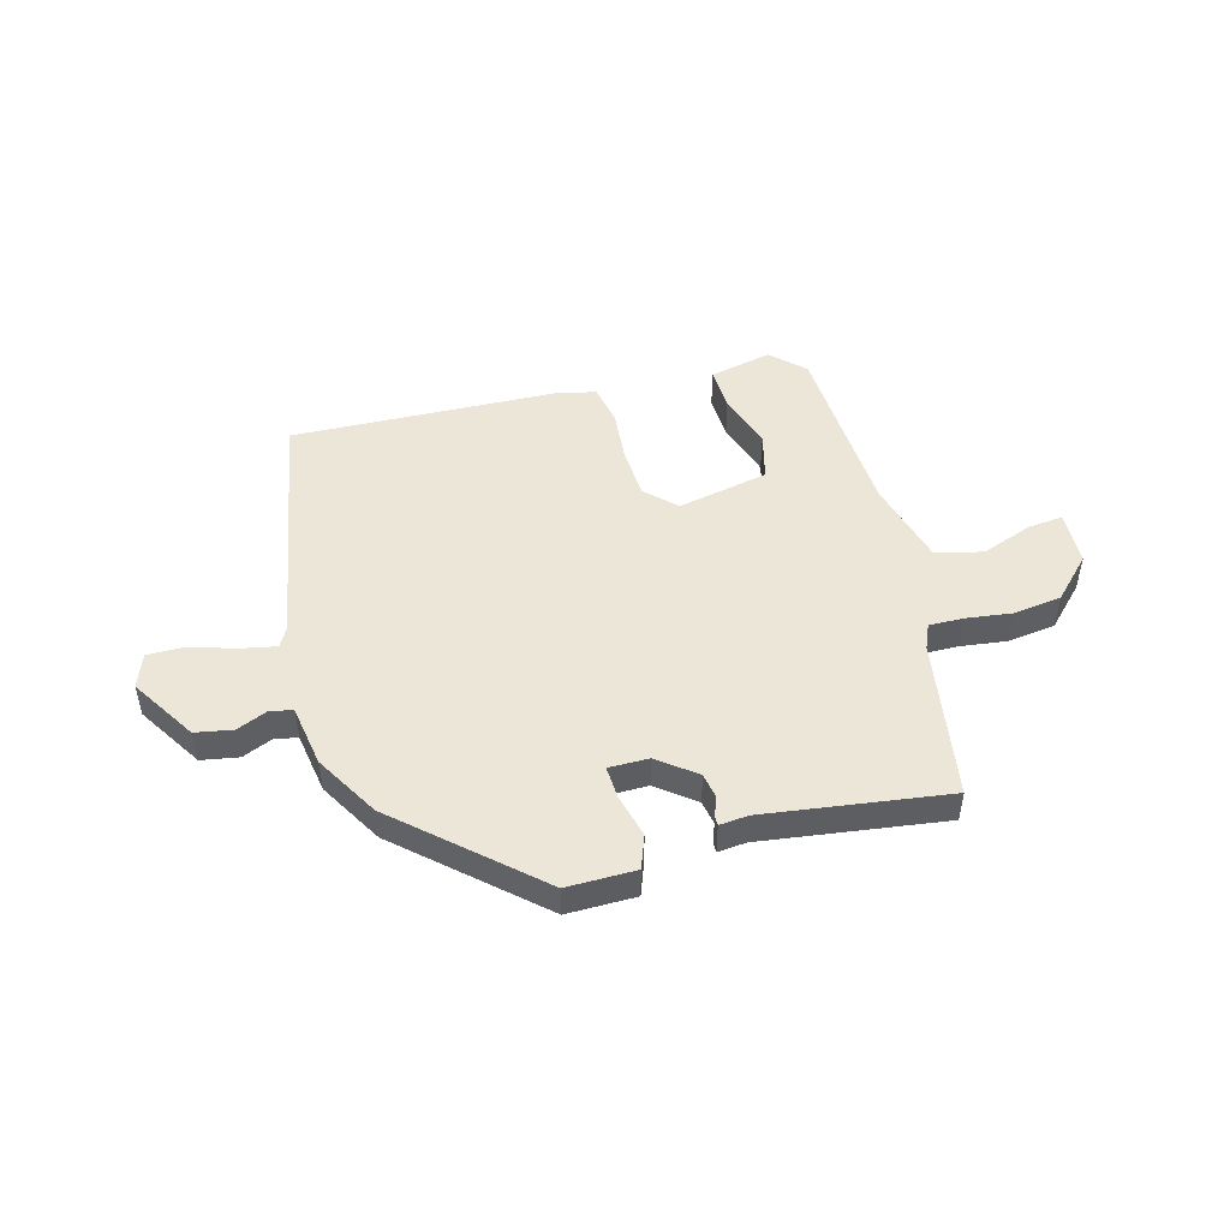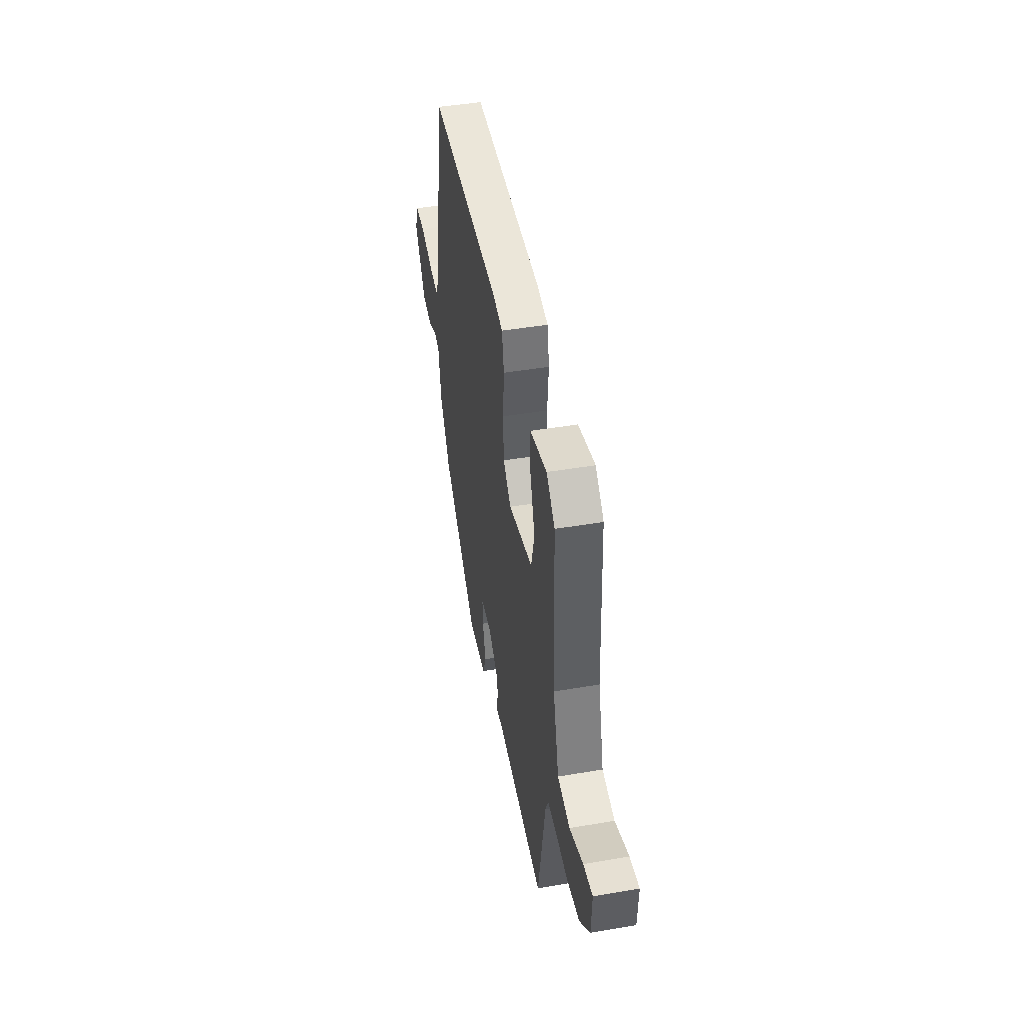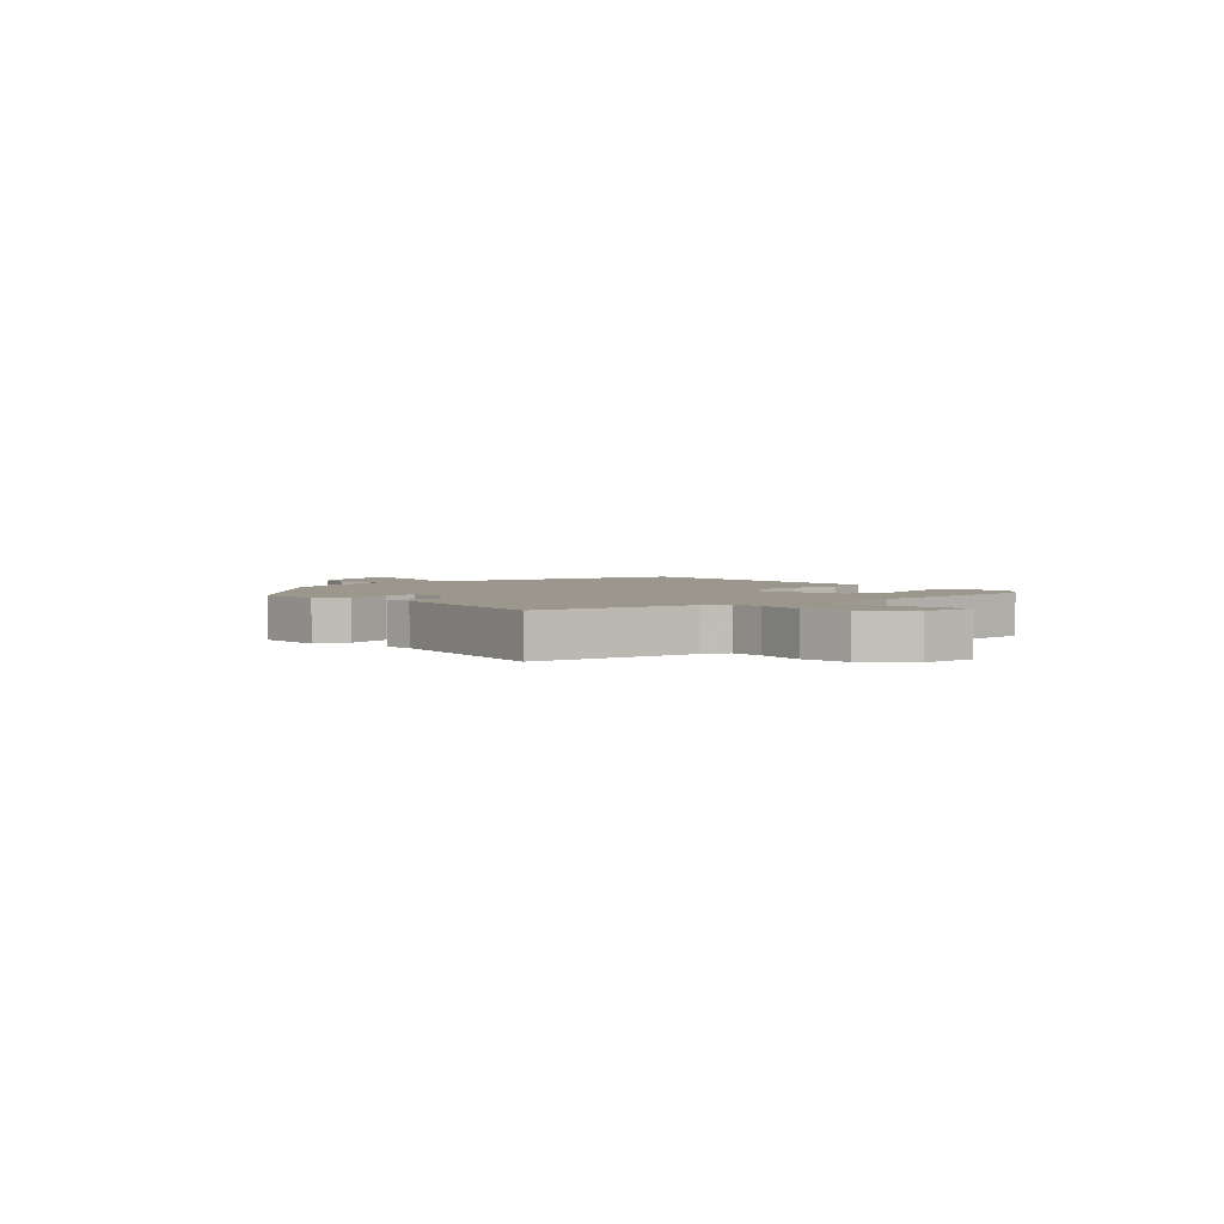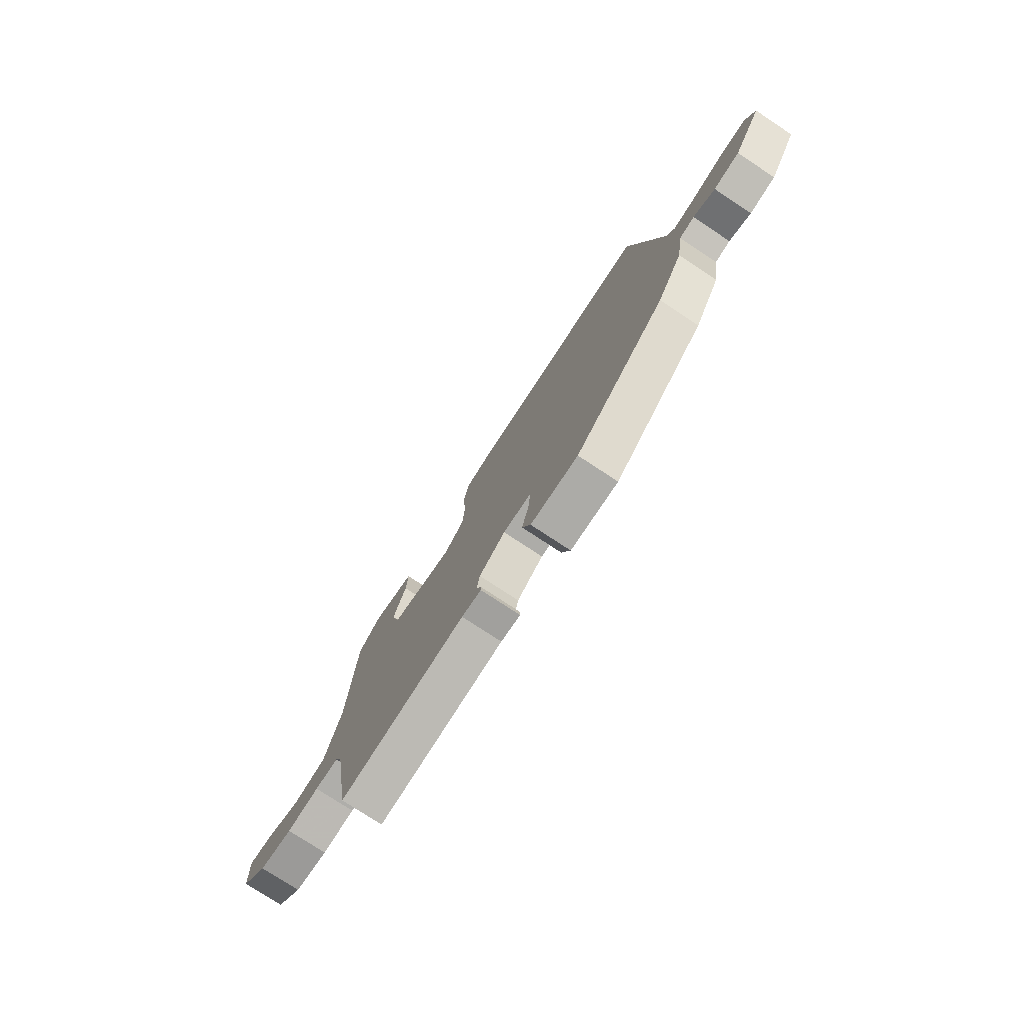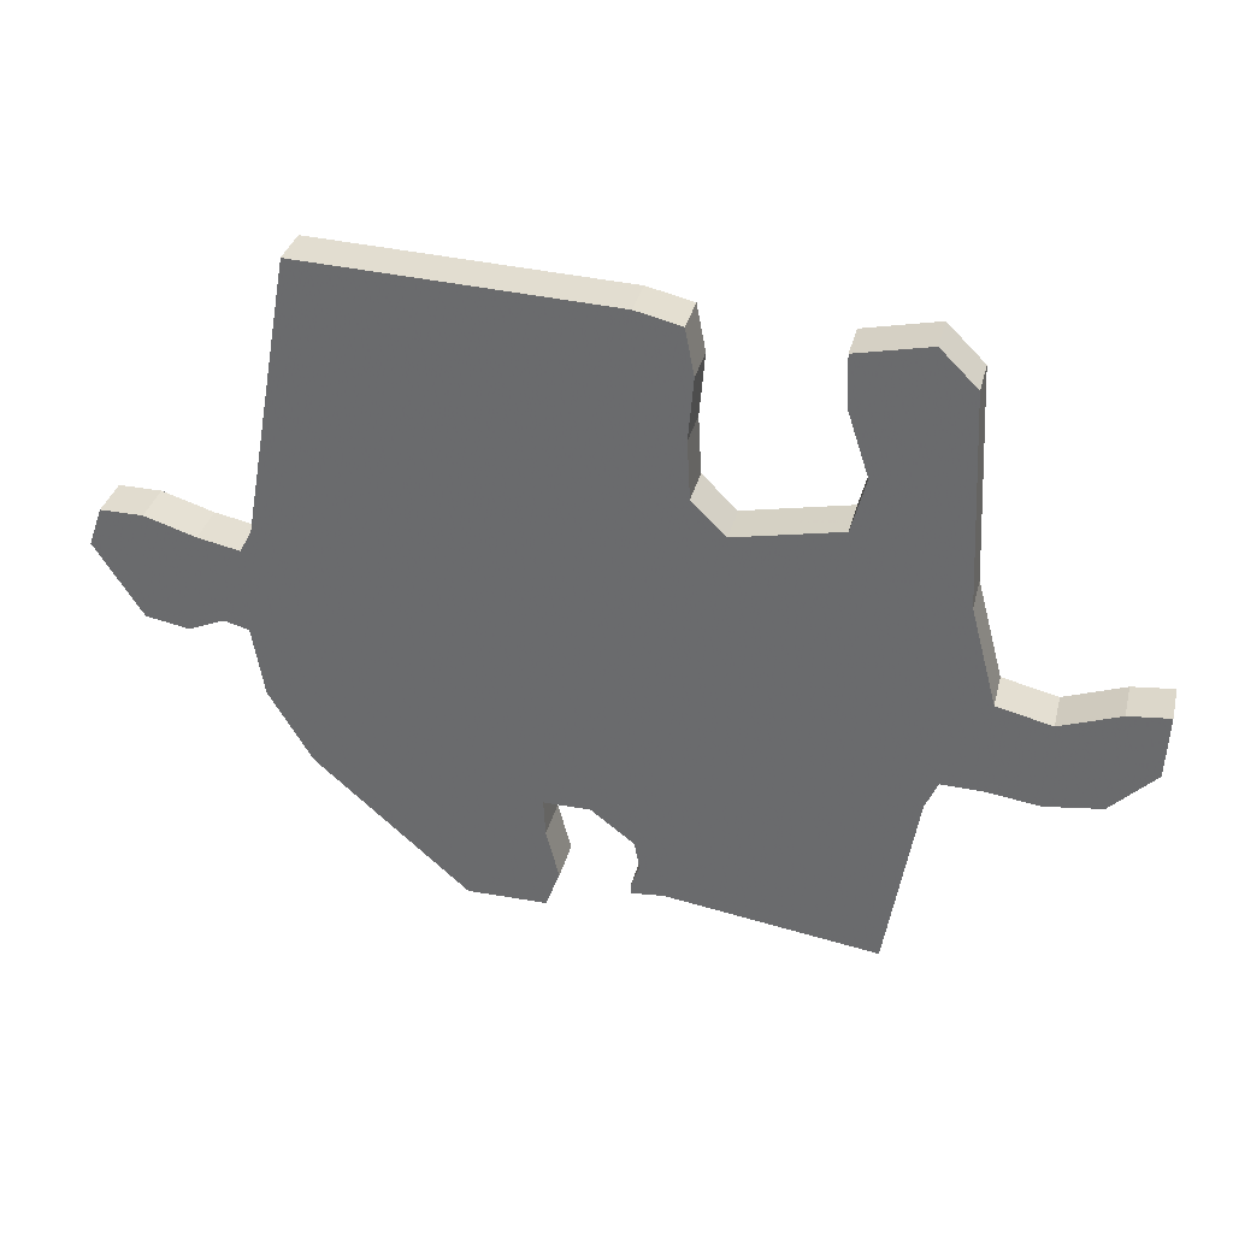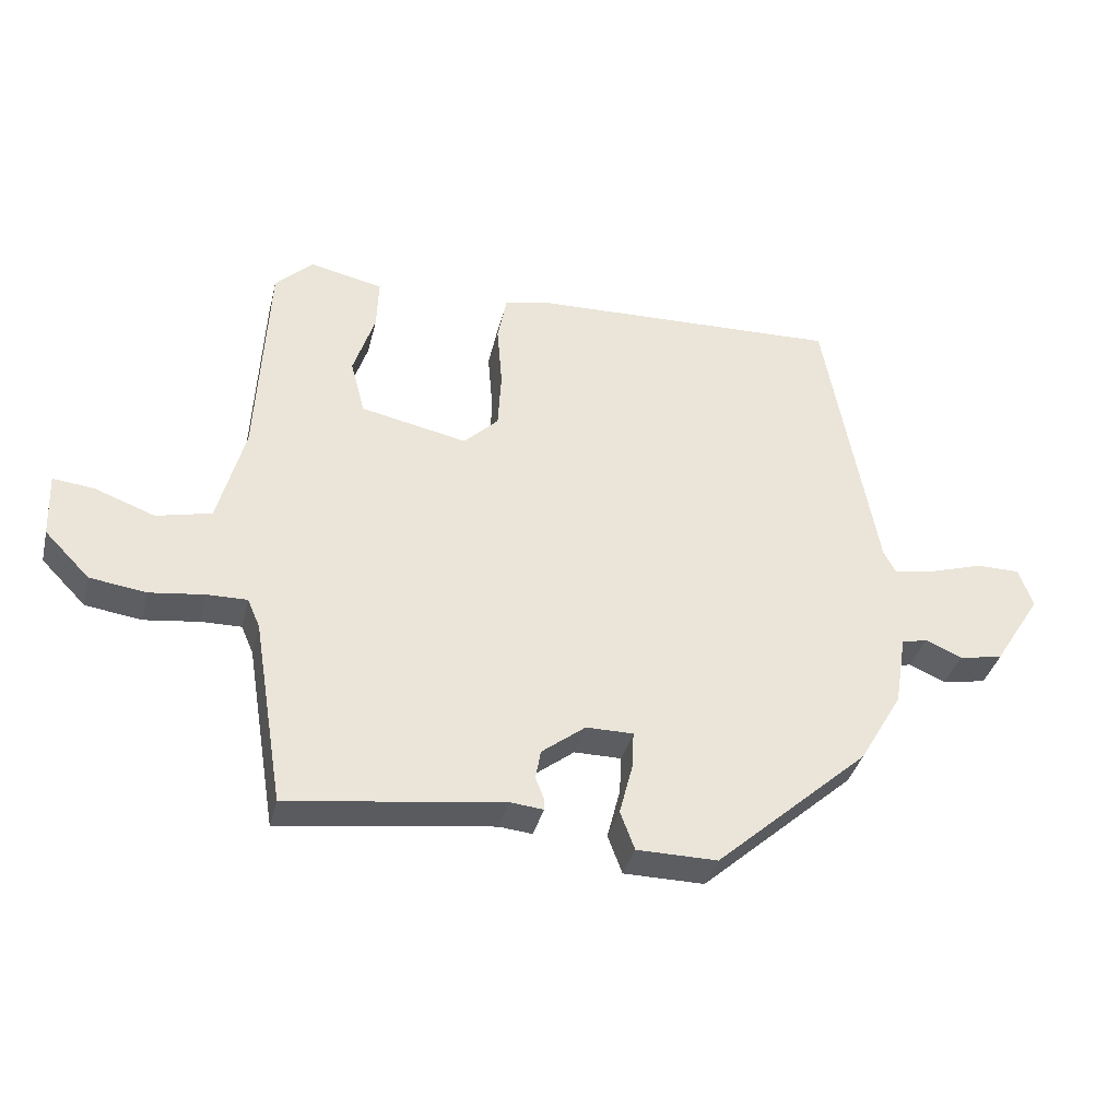
<metadata>
{"format":"obj","ext":"obj","renderer":"f3d","projection":"perspective","resolution":1024,"background":"white","views":[{"elev":48.7,"azim":164.8,"up":"+Y"},{"elev":45.1,"azim":-101.2,"up":"+Z"},{"elev":2.9,"azim":-131.0,"up":"+Y"},{"elev":-76.7,"azim":56.6,"up":"+Z"},{"elev":34.4,"azim":-166.1,"up":"+Z"},{"elev":-37.0,"azim":-13.7,"up":"+Z"}]}
</metadata>
<code>
v -0.408 0.07 -0.521
v -0.455 0.07 -0.234
v -0.474 0.07 -0.19
v -0.535 0.07 -0.191
v -0.619 0.07 -0.202
v -0.705 0.07 -0.19
v -0.774 0.07 -0.12
v -0.778 0.07 -0.021
v -0.715 0.07 -0.028
v -0.623 0.07 -0.062
v -0.539 0.07 -0.042
v -0.498 0.07 0.112
v -0.481 0.07 0.442
v -0.424 0.07 0.498
v -0.311 0.07 0.473
v -0.314 0.07 0.393
v -0.347 0.07 0.292
v -0.325 0.07 0.207
v -0.162 0.07 0.173
v -0.109 0.07 0.225
v -0.104 0.07 0.315
v -0.112 0.07 0.412
v -0.098 0.07 0.484
v -0.028 0.07 0.5
v 0.449 0.07 0.517
v 0.528 0.07 0.076
v 0.547 0.07 0.041
v 0.612 0.07 0.054
v 0.692 0.07 0.079
v 0.758 0.07 0.079
v 0.78 0.07 0.018
v 0.707 0.07 -0.098
v 0.64 0.07 -0.11
v 0.584 0.07 -0.086
v 0.545 0.07 -0.096
v 0.527 0.07 -0.206
v 0.461 0.07 -0.319
v 0.226 0.07 -0.529
v 0.103 0.07 -0.528
v 0.081 0.07 -0.469
v 0.101 0.07 -0.391
v 0.104 0.07 -0.333
v 0.032 0.07 -0.333
v -0.035 0.07 -0.385
v -0.043 0.07 -0.43
v -0.03 0.07 -0.464
v -0.03 0.07 -0.481
v -0.081 0.07 -0.476
v -0.408 0 -0.521
v -0.455 0 -0.234
v -0.474 0 -0.19
v -0.535 0 -0.191
v -0.619 0 -0.202
v -0.705 0 -0.19
v -0.774 0 -0.12
v -0.778 0 -0.021
v -0.715 0 -0.028
v -0.623 0 -0.062
v -0.539 0 -0.042
v -0.498 0 0.112
v -0.481 0 0.442
v -0.424 0 0.498
v -0.311 0 0.473
v -0.314 0 0.393
v -0.347 0 0.292
v -0.325 0 0.207
v -0.162 0 0.173
v -0.109 0 0.225
v -0.104 0 0.315
v -0.112 0 0.412
v -0.098 0 0.484
v -0.028 0 0.5
v 0.449 0 0.517
v 0.528 0 0.076
v 0.547 0 0.041
v 0.612 0 0.054
v 0.692 0 0.079
v 0.758 0 0.079
v 0.78 0 0.018
v 0.707 0 -0.098
v 0.64 0 -0.11
v 0.584 0 -0.086
v 0.545 0 -0.096
v 0.527 0 -0.206
v 0.461 0 -0.319
v 0.226 0 -0.529
v 0.103 0 -0.528
v 0.081 0 -0.469
v 0.101 0 -0.391
v 0.104 0 -0.333
v 0.032 0 -0.333
v -0.035 0 -0.385
v -0.043 0 -0.43
v -0.03 0 -0.464
v -0.03 0 -0.481
v -0.081 0 -0.476
f 45 46 47 48
f 44 45 48 1
f 43 44 1 2
f 42 43 2 3
f 38 39 40 41
f 38 41 42
f 35 36 37 38
f 35 38 42
f 31 32 33 34
f 31 34 35
f 28 29 30 31
f 27 28 31 35
f 26 27 35 42
f 21 22 23 24
f 20 21 24 25
f 19 20 25 26
f 14 15 16 17
f 12 13 14 17
f 11 12 17 18
f 7 8 9 10
f 7 10 11
f 4 5 6 7
f 3 4 7 11
f 19 26 42 3
f 3 11 18 19
f 96 95 94 93
f 49 96 93 92
f 50 49 92 91
f 51 50 91 90
f 89 88 87 86
f 90 89 86
f 86 85 84 83
f 90 86 83
f 82 81 80 79
f 83 82 79
f 79 78 77 76
f 83 79 76 75
f 90 83 75 74
f 72 71 70 69
f 73 72 69 68
f 74 73 68 67
f 65 64 63 62
f 65 62 61 60
f 66 65 60 59
f 58 57 56 55
f 59 58 55
f 55 54 53 52
f 59 55 52 51
f 51 90 74 67
f 67 66 59 51
f 1 49 50 2
f 2 50 51 3
f 3 51 52 4
f 4 52 53 5
f 5 53 54 6
f 6 54 55 7
f 7 55 56 8
f 8 56 57 9
f 9 57 58 10
f 10 58 59 11
f 11 59 60 12
f 12 60 61 13
f 13 61 62 14
f 14 62 63 15
f 15 63 64 16
f 16 64 65 17
f 17 65 66 18
f 18 66 67 19
f 19 67 68 20
f 20 68 69 21
f 21 69 70 22
f 22 70 71 23
f 23 71 72 24
f 24 72 73 25
f 25 73 74 26
f 26 74 75 27
f 27 75 76 28
f 28 76 77 29
f 29 77 78 30
f 30 78 79 31
f 31 79 80 32
f 32 80 81 33
f 33 81 82 34
f 34 82 83 35
f 35 83 84 36
f 36 84 85 37
f 37 85 86 38
f 38 86 87 39
f 39 87 88 40
f 40 88 89 41
f 41 89 90 42
f 42 90 91 43
f 43 91 92 44
f 44 92 93 45
f 45 93 94 46
f 46 94 95 47
f 47 95 96 48
f 48 96 49 1

</code>
